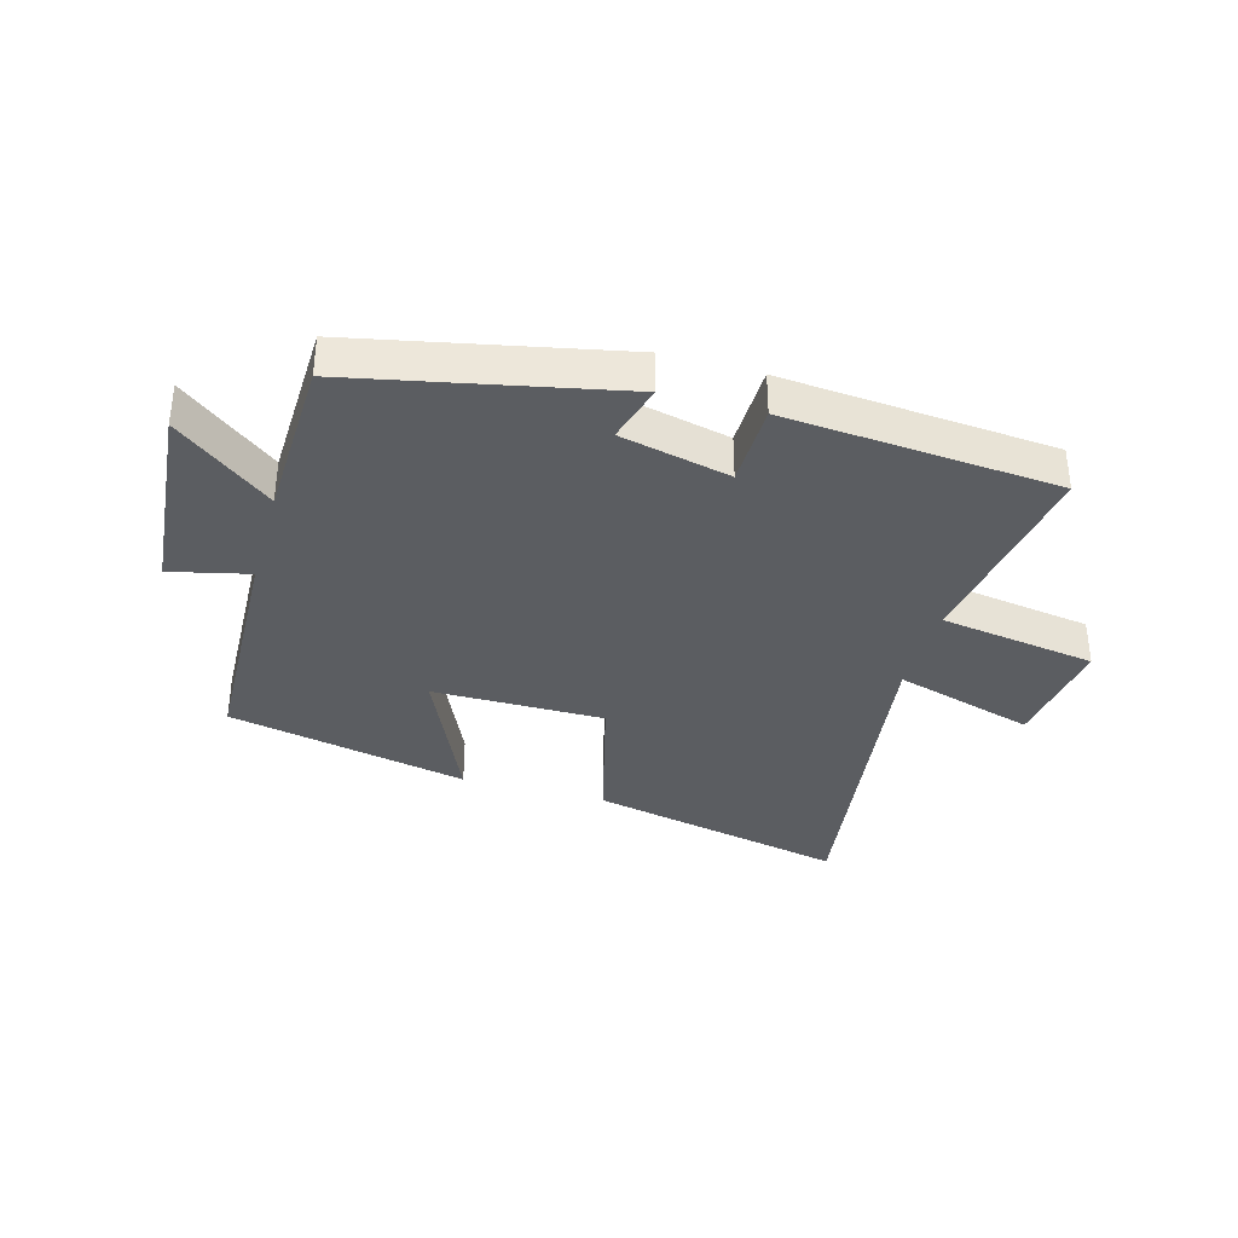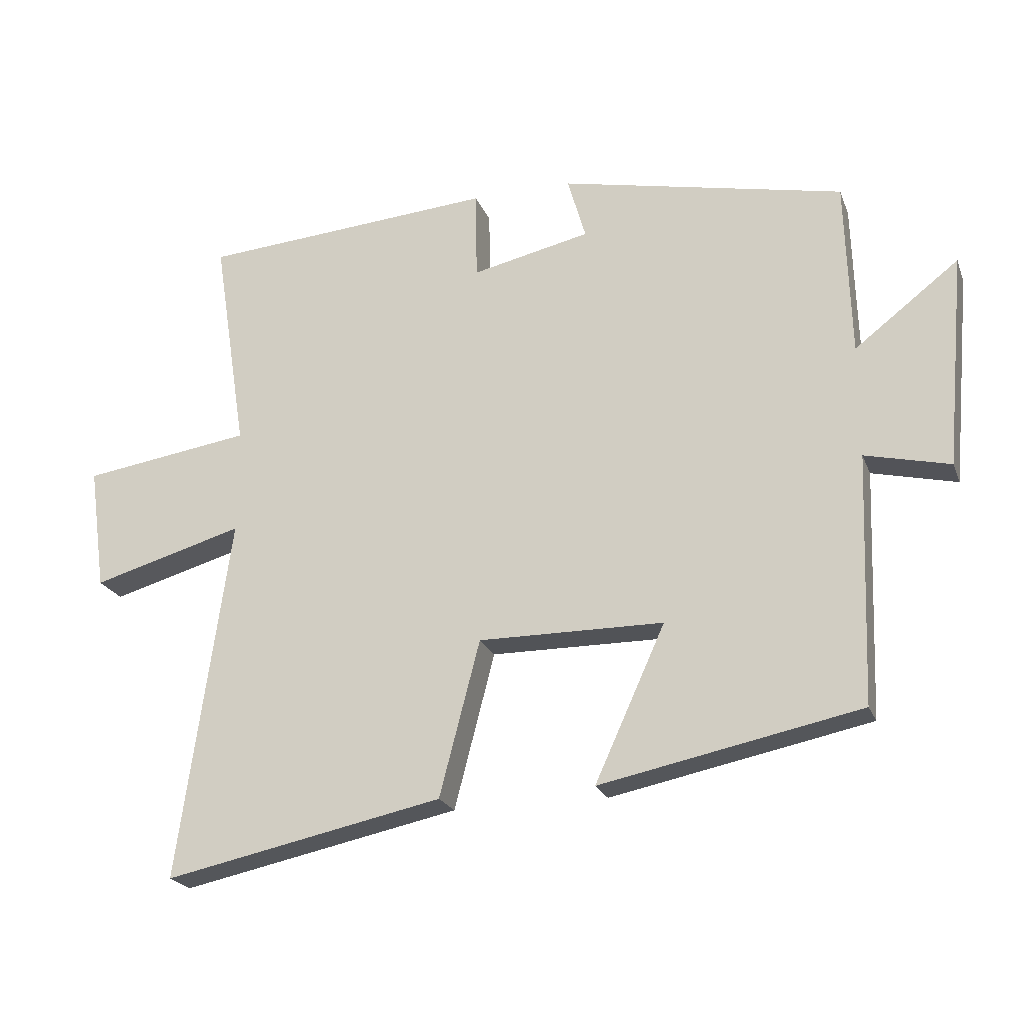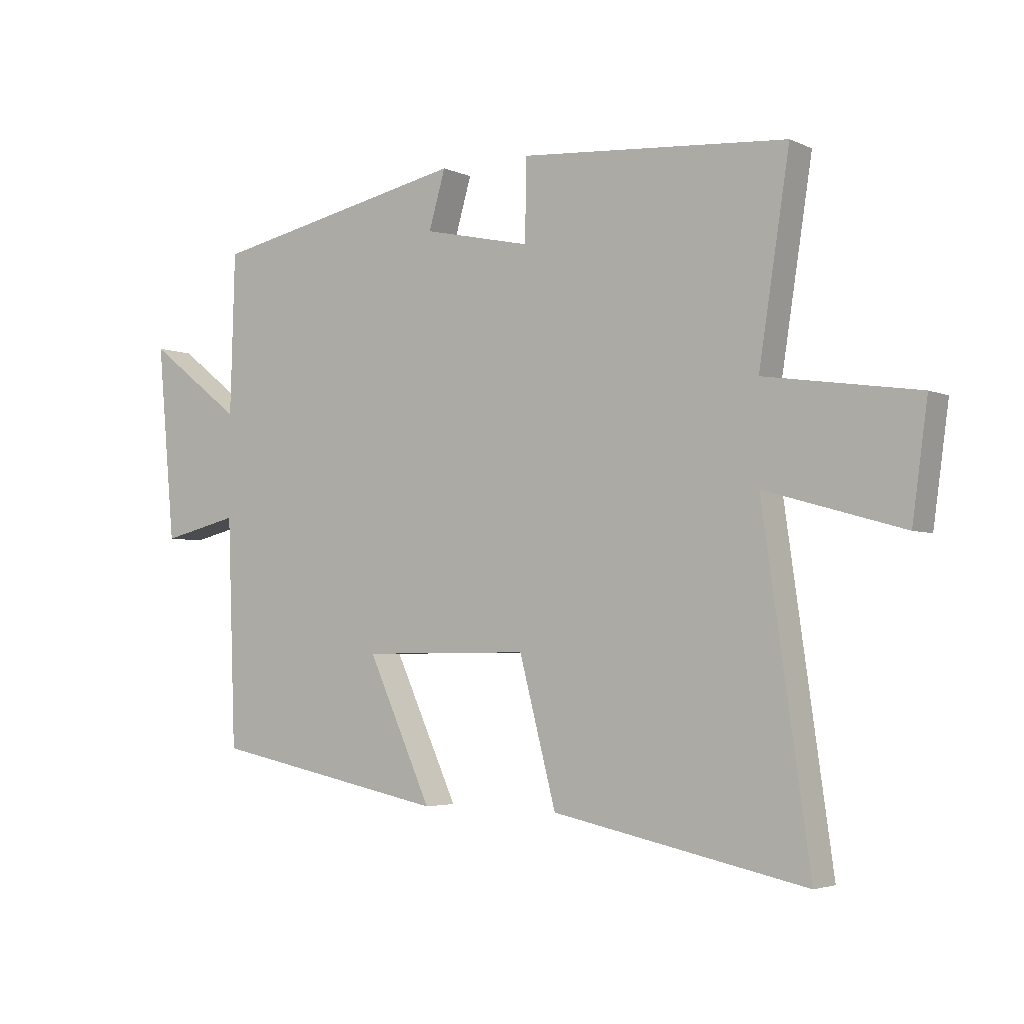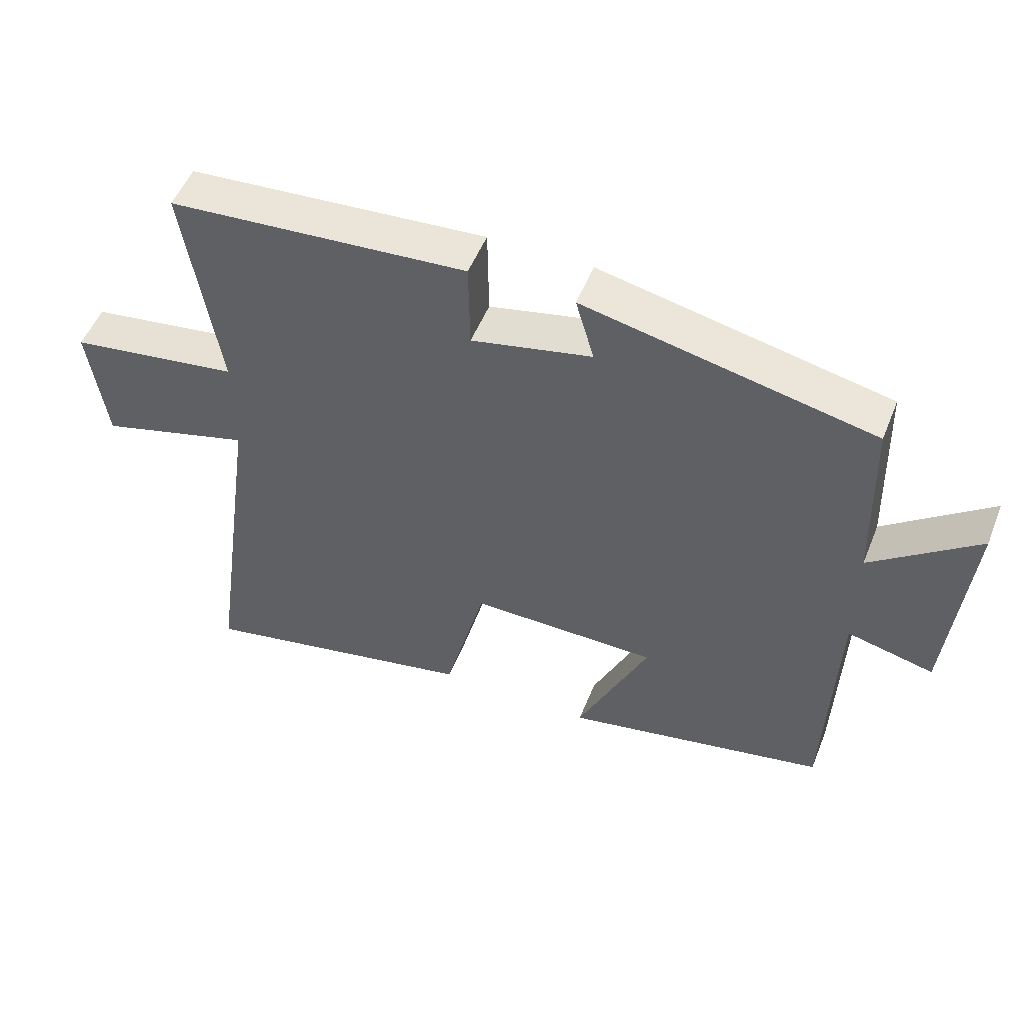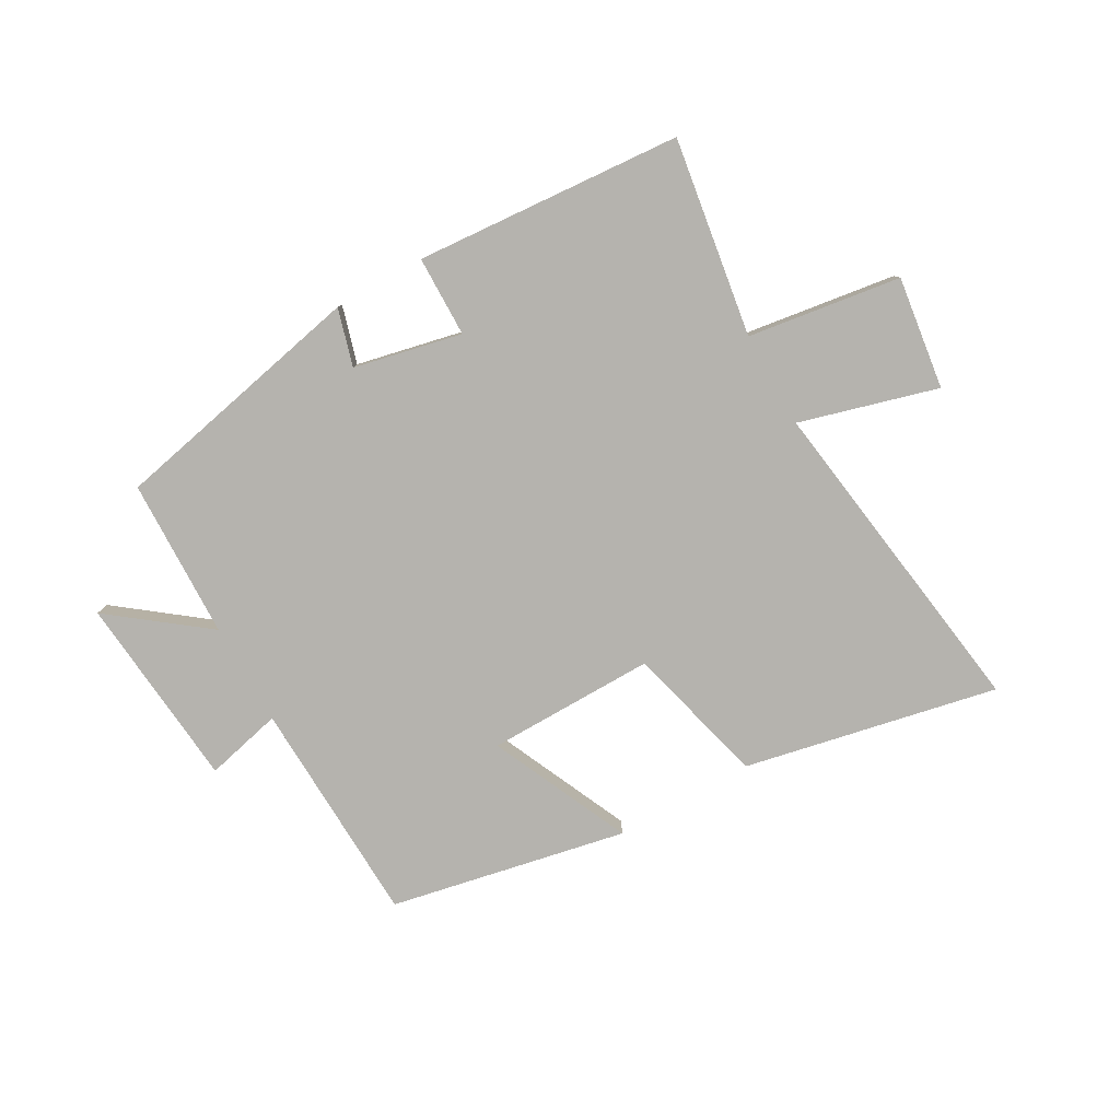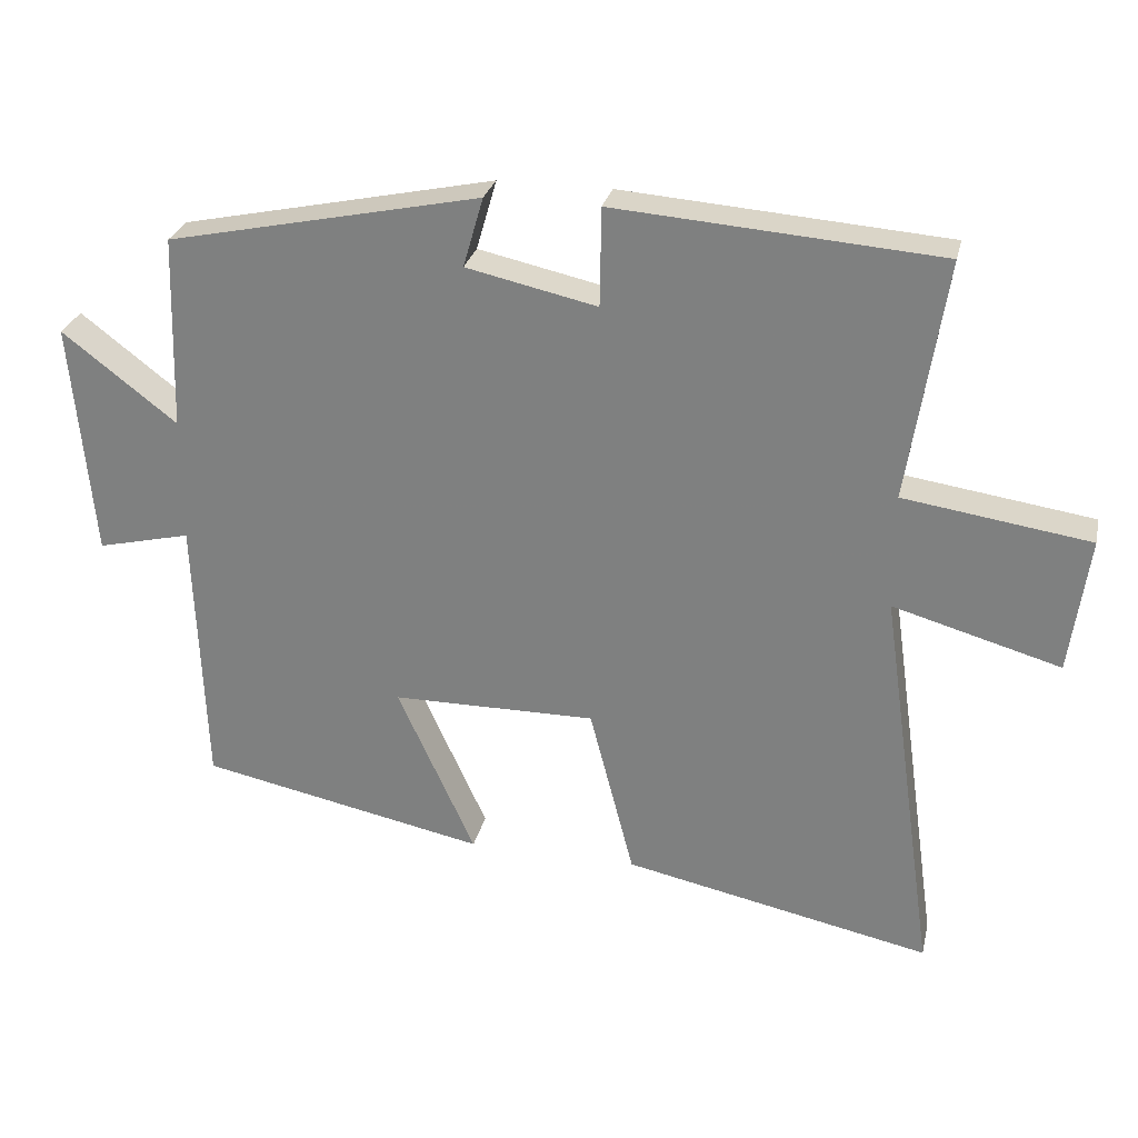
<metadata>
{"format":"obj","ext":"obj","renderer":"f3d","projection":"perspective","resolution":1024,"background":"white","views":[{"elev":-36.0,"azim":-15.9,"up":"+Y"},{"elev":-22.1,"azim":-162.4,"up":"+Z"},{"elev":-3.7,"azim":34.5,"up":"+Z"},{"elev":51.9,"azim":-158.4,"up":"+Z"},{"elev":-80.0,"azim":29.5,"up":"+Y"},{"elev":27.6,"azim":12.7,"up":"+Z"}]}
</metadata>
<code>
v 0.552 0.07 0.466
v 0.5 0.07 0.131
v 0.759 0.07 0.093
v 0.733 0.07 -0.097
v 0.5 0.07 -0.031
v 0.579 0.07 -0.589
v 0.151 0.07 -0.5
v 0.089 0.07 -0.261
v -0.195 0.07 -0.263
v -0.087 0.07 -0.5
v -0.486 0.07 -0.419
v -0.5 0.07 -0.036
v -0.63 0.07 -0.067
v -0.66 0.07 0.261
v -0.5 0.07 0.138
v -0.492 0.07 0.408
v -0.056 0.07 0.5
v -0.084 0.07 0.403
v 0.098 0.07 0.363
v 0.1 0.07 0.5
v 0.552 0 0.466
v 0.5 0 0.131
v 0.759 0 0.093
v 0.733 0 -0.097
v 0.5 0 -0.031
v 0.579 0 -0.589
v 0.151 0 -0.5
v 0.089 0 -0.261
v -0.195 0 -0.263
v -0.087 0 -0.5
v -0.486 0 -0.419
v -0.5 0 -0.036
v -0.63 0 -0.067
v -0.66 0 0.261
v -0.5 0 0.138
v -0.492 0 0.408
v -0.056 0 0.5
v -0.084 0 0.403
v 0.098 0 0.363
v 0.1 0 0.5
f 19 20 1 2
f 18 19 2
f 15 16 17 18
f 15 18 2
f 12 13 14 15
f 9 10 11 12
f 8 9 12 15
f 5 6 7 8
f 5 8 15 2
f 2 3 4 5
f 22 21 40 39
f 22 39 38
f 38 37 36 35
f 22 38 35
f 35 34 33 32
f 32 31 30 29
f 35 32 29 28
f 28 27 26 25
f 22 35 28 25
f 25 24 23 22
f 1 21 22 2
f 2 22 23 3
f 3 23 24 4
f 4 24 25 5
f 5 25 26 6
f 6 26 27 7
f 7 27 28 8
f 8 28 29 9
f 9 29 30 10
f 10 30 31 11
f 11 31 32 12
f 12 32 33 13
f 13 33 34 14
f 14 34 35 15
f 15 35 36 16
f 16 36 37 17
f 17 37 38 18
f 18 38 39 19
f 19 39 40 20
f 20 40 21 1

</code>
